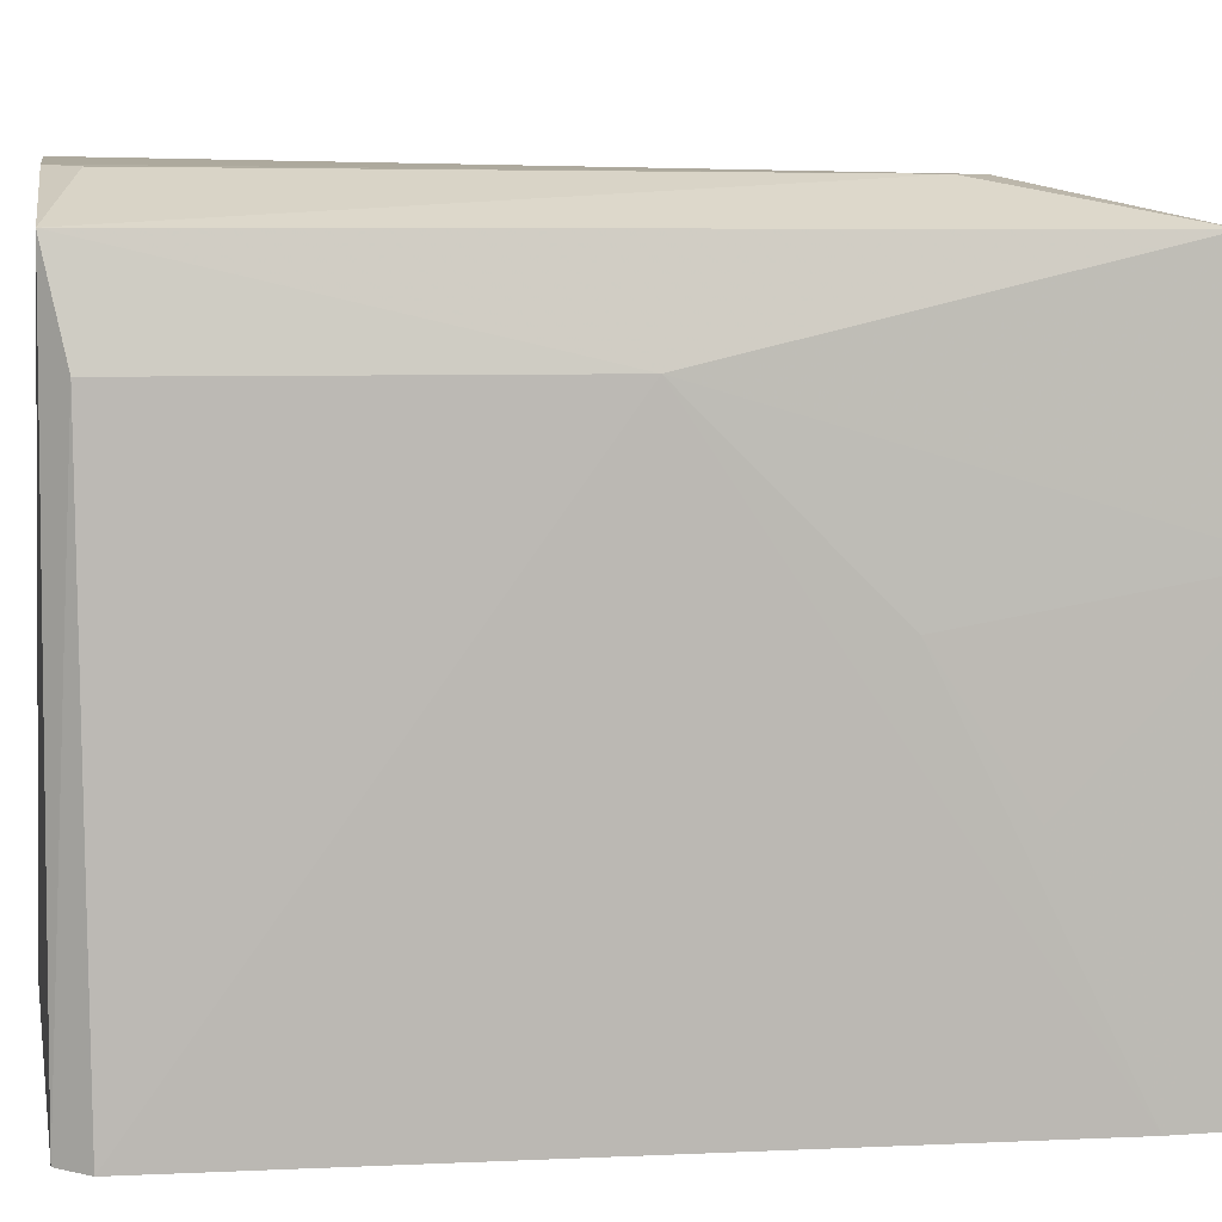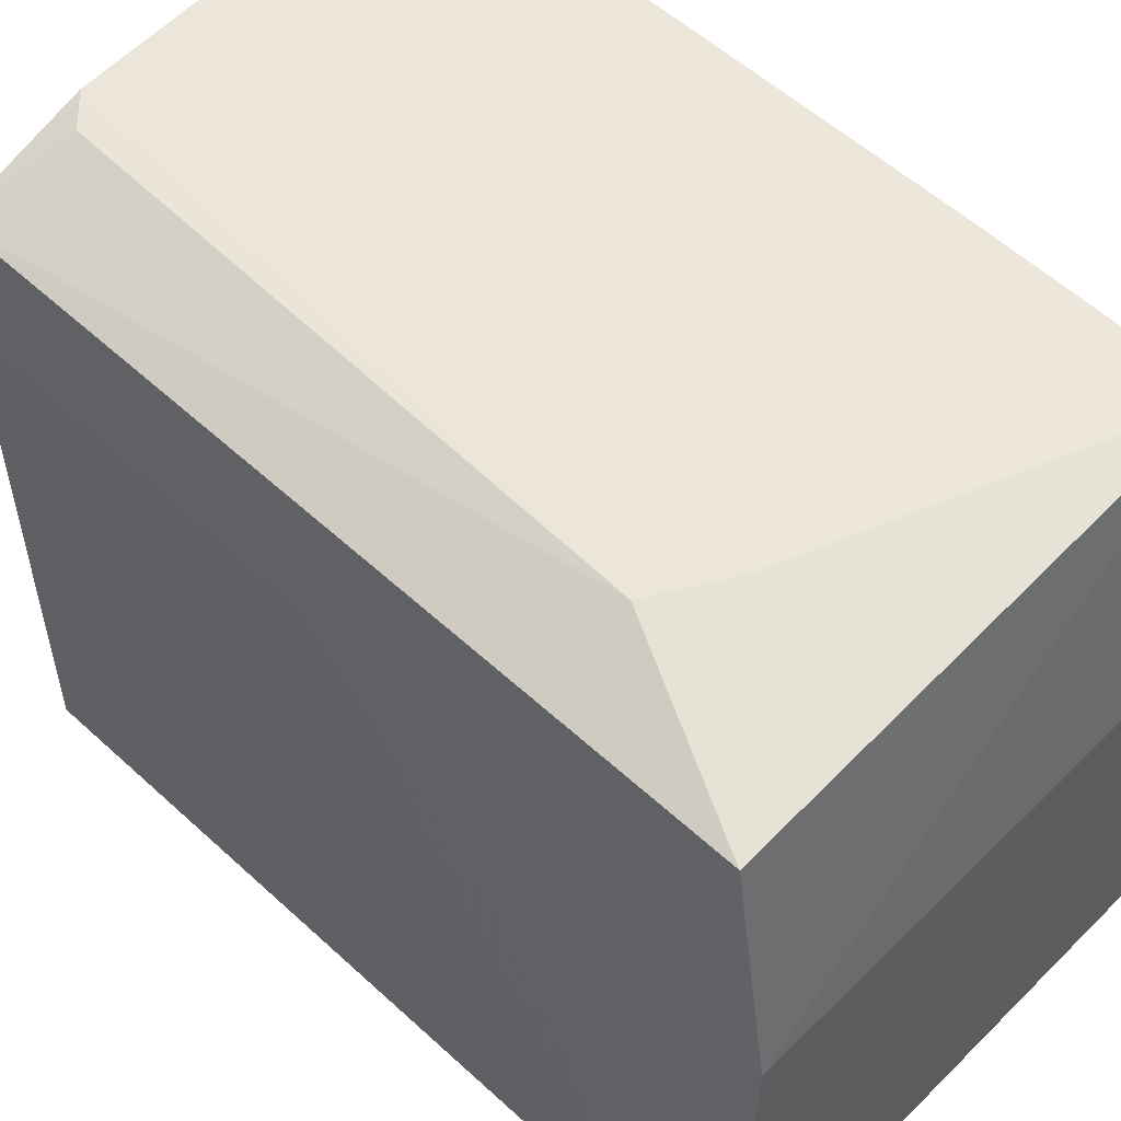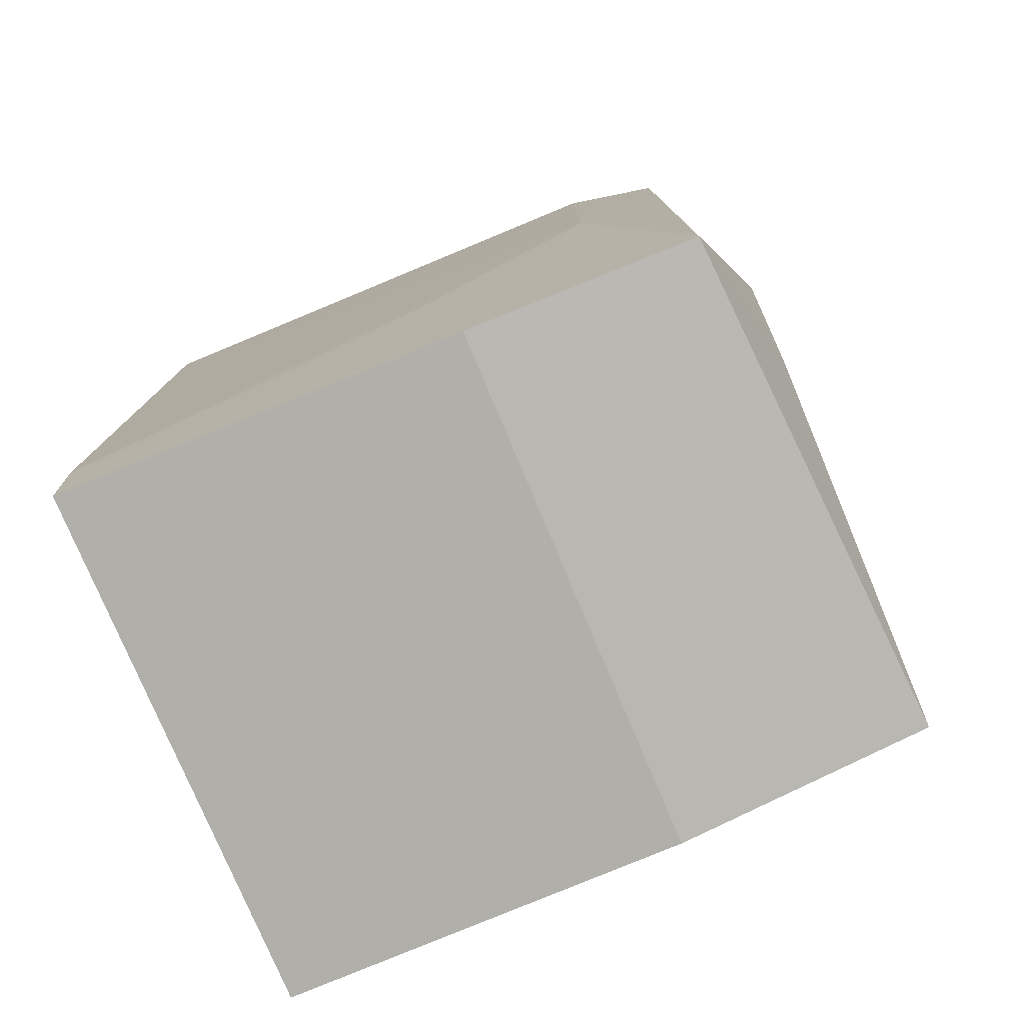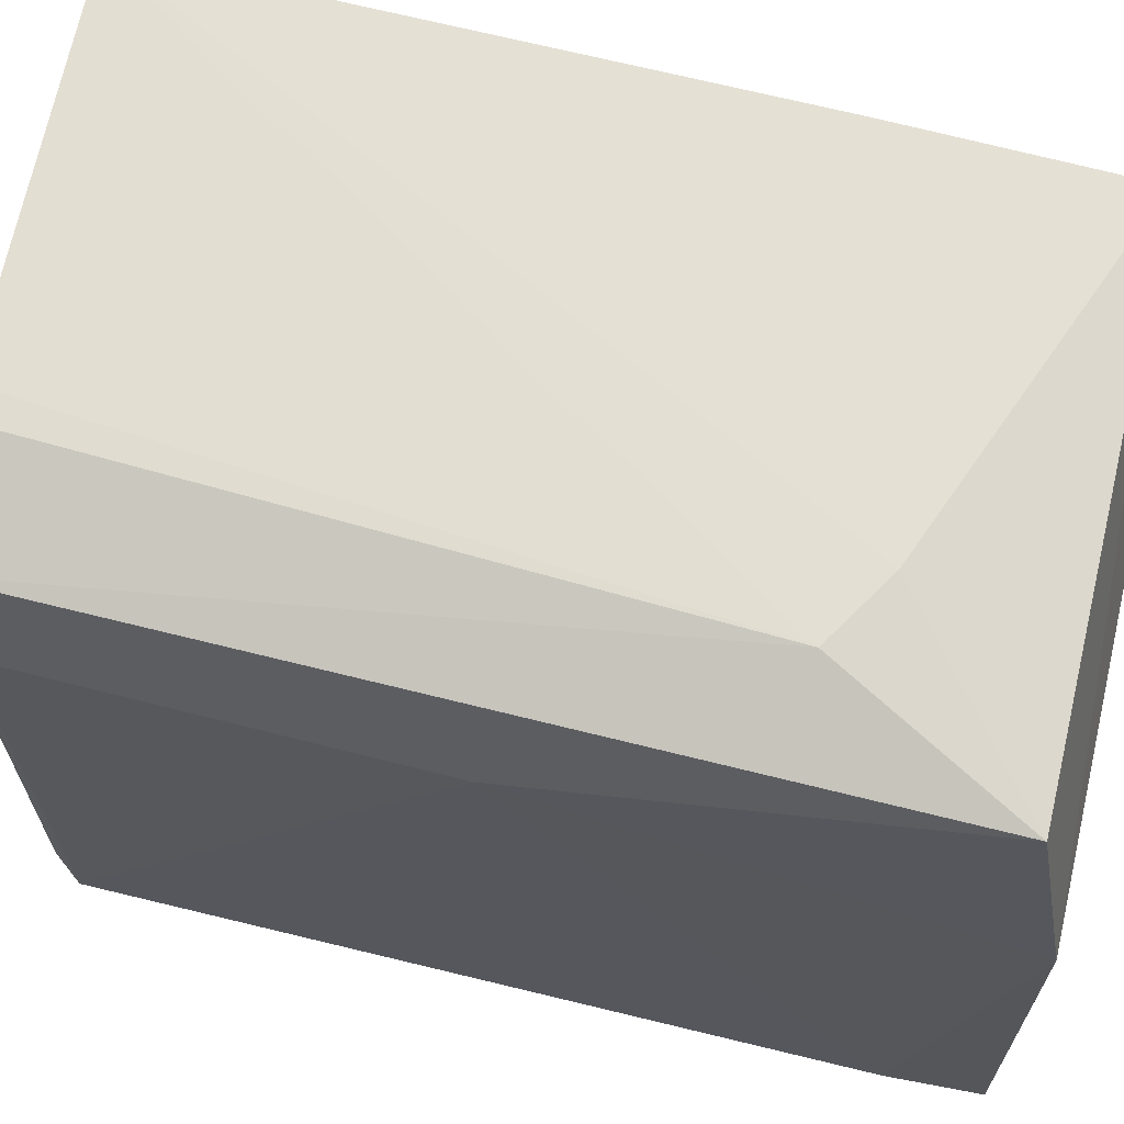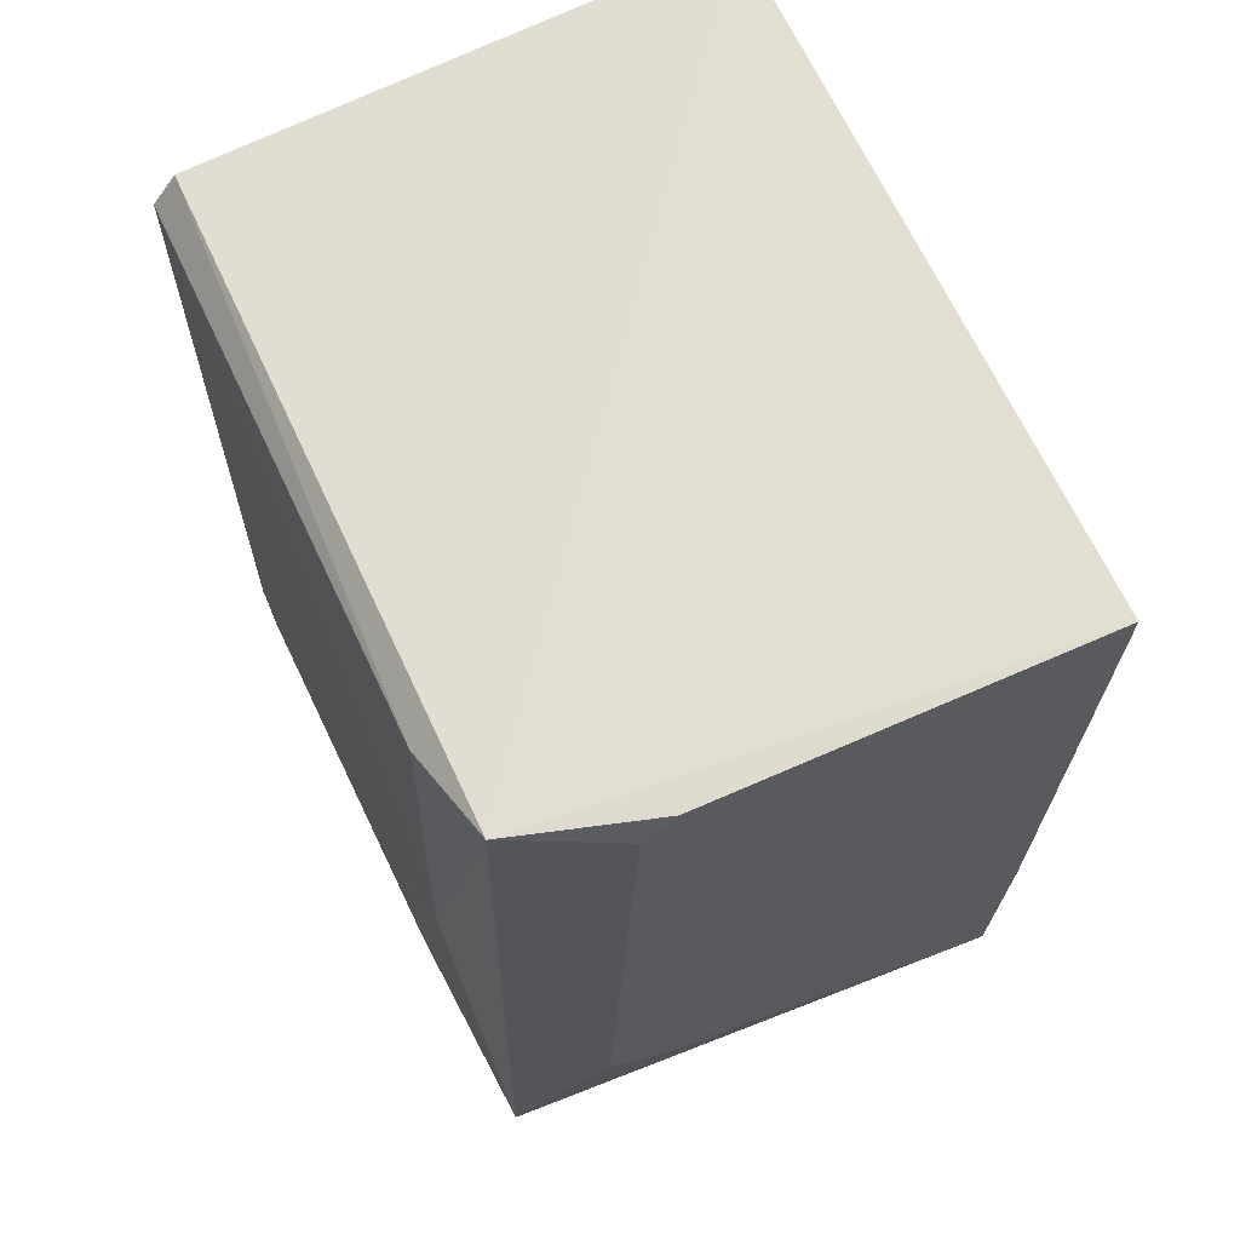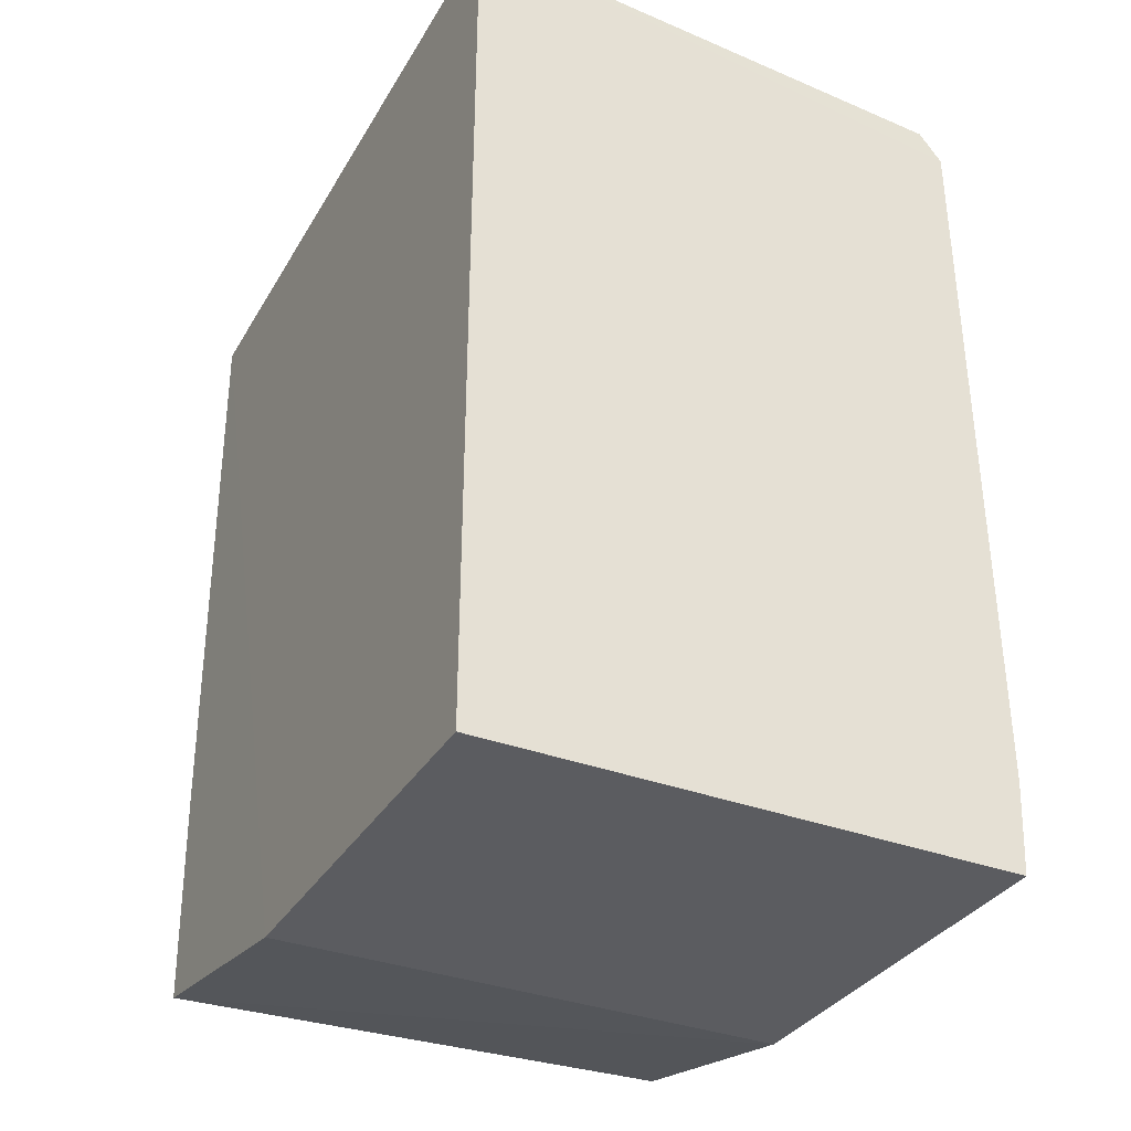
<metadata>
{"format":"obj","ext":"obj","renderer":"f3d","projection":"perspective","resolution":1024,"background":"white","views":[{"elev":7.5,"azim":-97.5,"up":"+Z"},{"elev":54.1,"azim":-46.1,"up":"+Z"},{"elev":-77.9,"azim":-67.2,"up":"+Y"},{"elev":66.2,"azim":-76.4,"up":"+Z"},{"elev":65.2,"azim":-24.8,"up":"+Y"},{"elev":-34.5,"azim":153.0,"up":"+Y"}]}
</metadata>
<code>
v -0.02075 0.02356 0.1175
v -0.02076 -0.009507 0.1165
v -0.02075 0.02433 0.09016
v -0.04112 0.02308 0.09017
v -0.0414 -0.009546 0.1153
v -0.04108 0.0229 0.1154
v -0.02075 -0.01131 0.09016
v -0.03788 -0.002324 0.1168
v -0.04204 0.02189 0.09015
v -0.04172 -0.01129 0.1062
v -0.03504 -0.004044 0.1169
v -0.0357 0.02298 0.1171
v -0.04192 0.02205 0.1116
v -0.04213 -0.007664 0.09013
v -0.02075 -0.01131 0.1062
v -0.02076 -0.000474 0.1169
v -0.0369 0.02179 0.117
v -0.04214 0.006566 0.1116
v -0.04196 -0.01129 0.09016
v -0.03147 -0.004043 0.1168
v -0.04213 -0.0005636 0.1044
v -0.04211 -0.004093 0.09906
f 6 1 3
f 6 3 4
f 7 3 1
f 8 6 5
f 9 4 3
f 10 2 5
f 11 8 5
f 11 5 2
f 11 1 8
f 12 8 1
f 12 1 6
f 13 6 4
f 13 4 9
f 14 9 3
f 14 3 7
f 15 2 10
f 15 7 1
f 15 1 2
f 16 2 1
f 16 1 11
f 17 12 6
f 17 6 8
f 17 8 12
f 18 5 6
f 18 6 13
f 18 10 5
f 18 13 9
f 18 9 14
f 19 14 7
f 19 10 14
f 19 15 10
f 19 7 15
f 20 16 11
f 20 11 2
f 20 2 16
f 21 18 14
f 21 10 18
f 22 21 14
f 22 14 10
f 22 10 21

</code>
